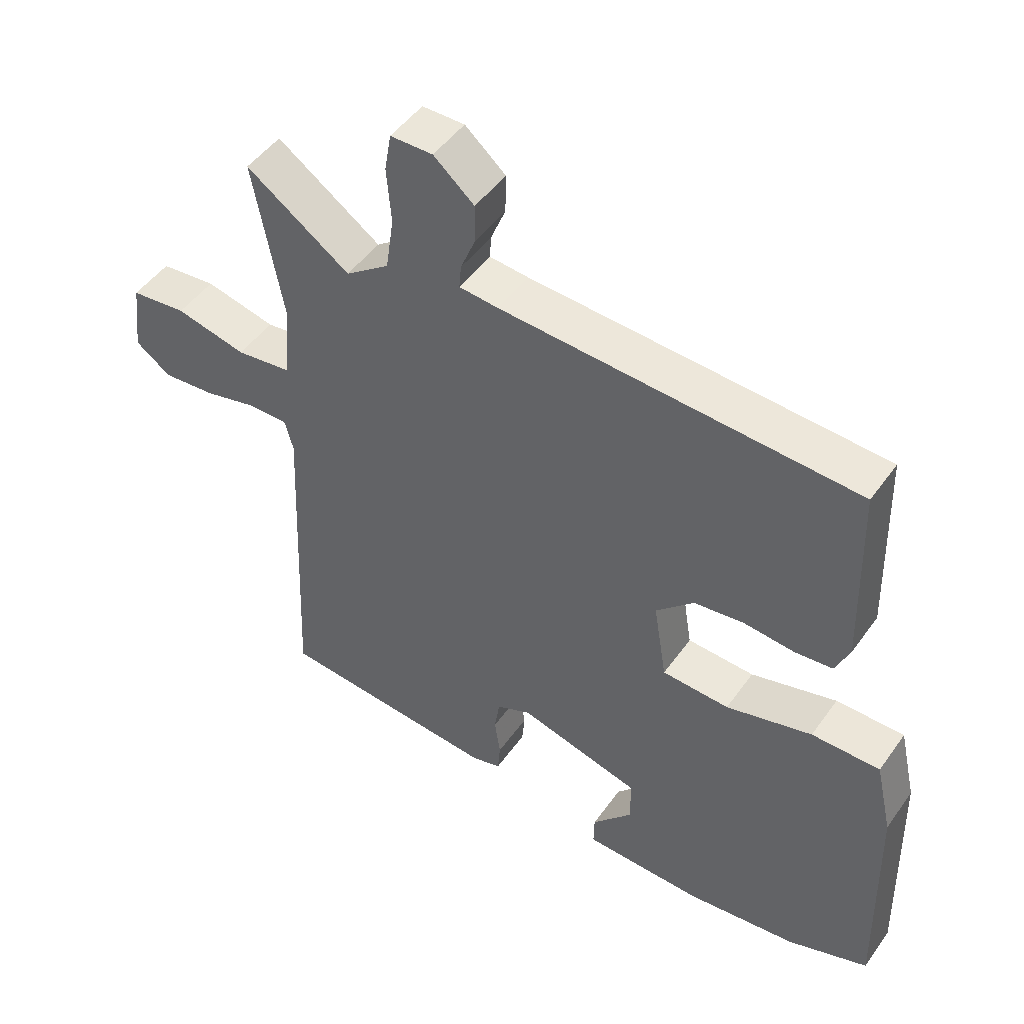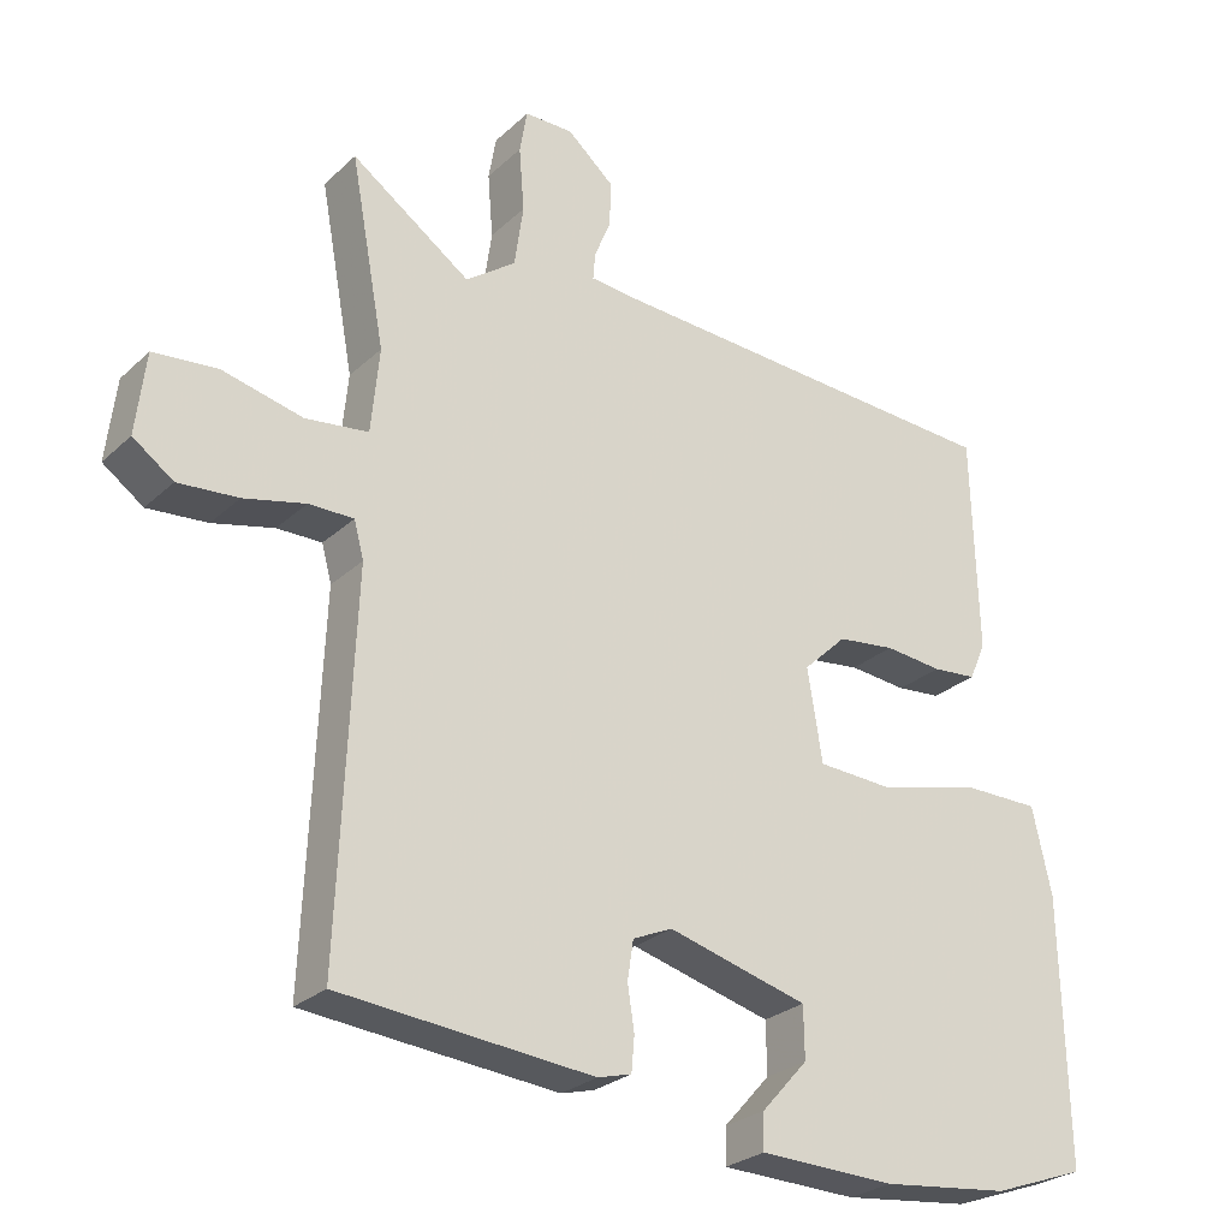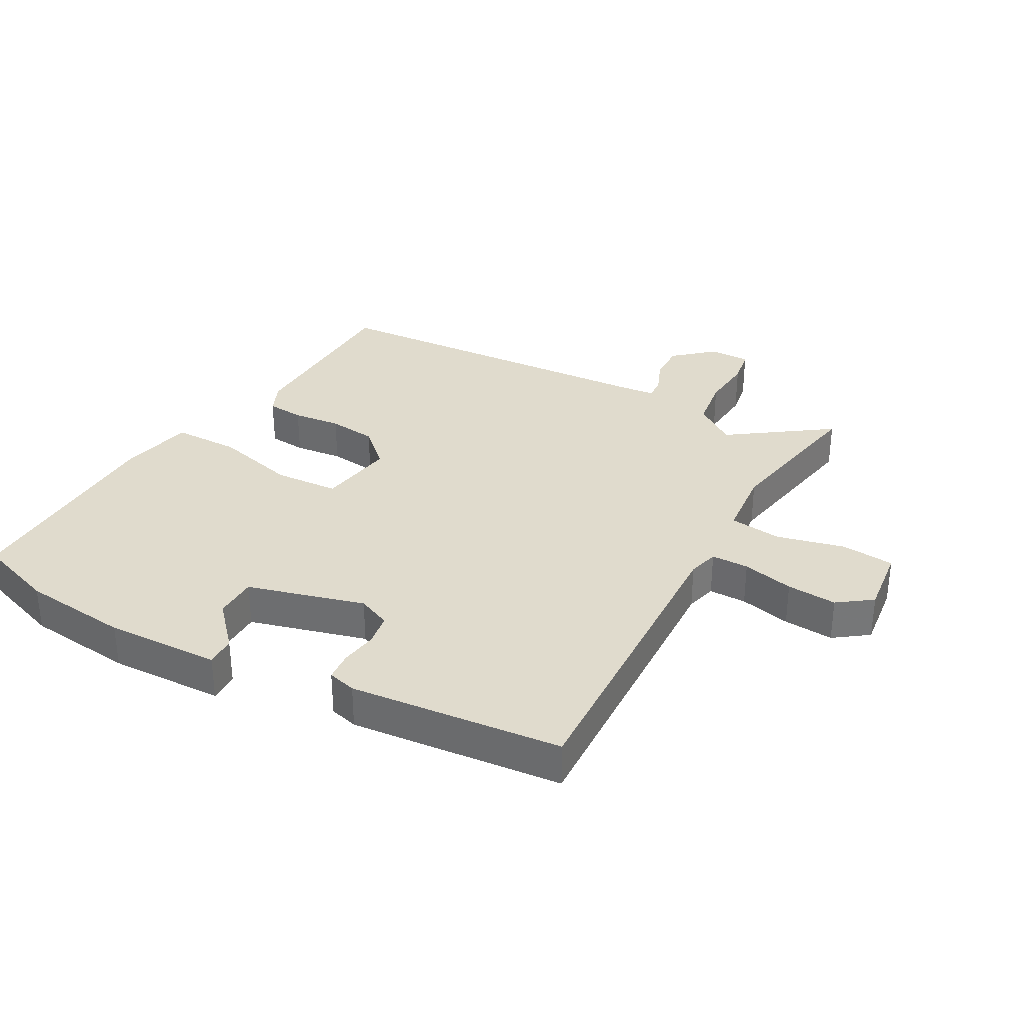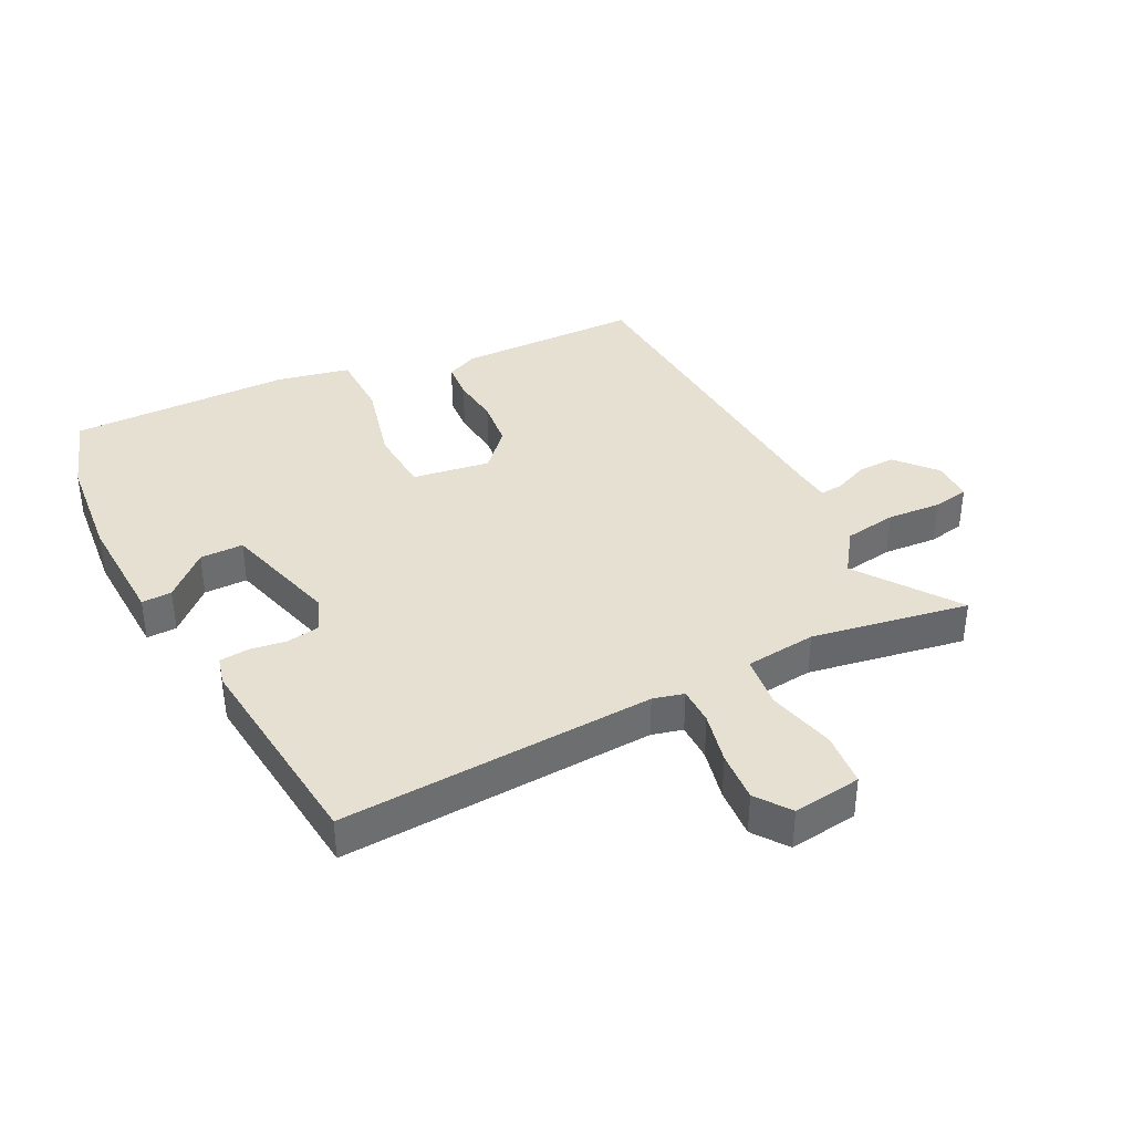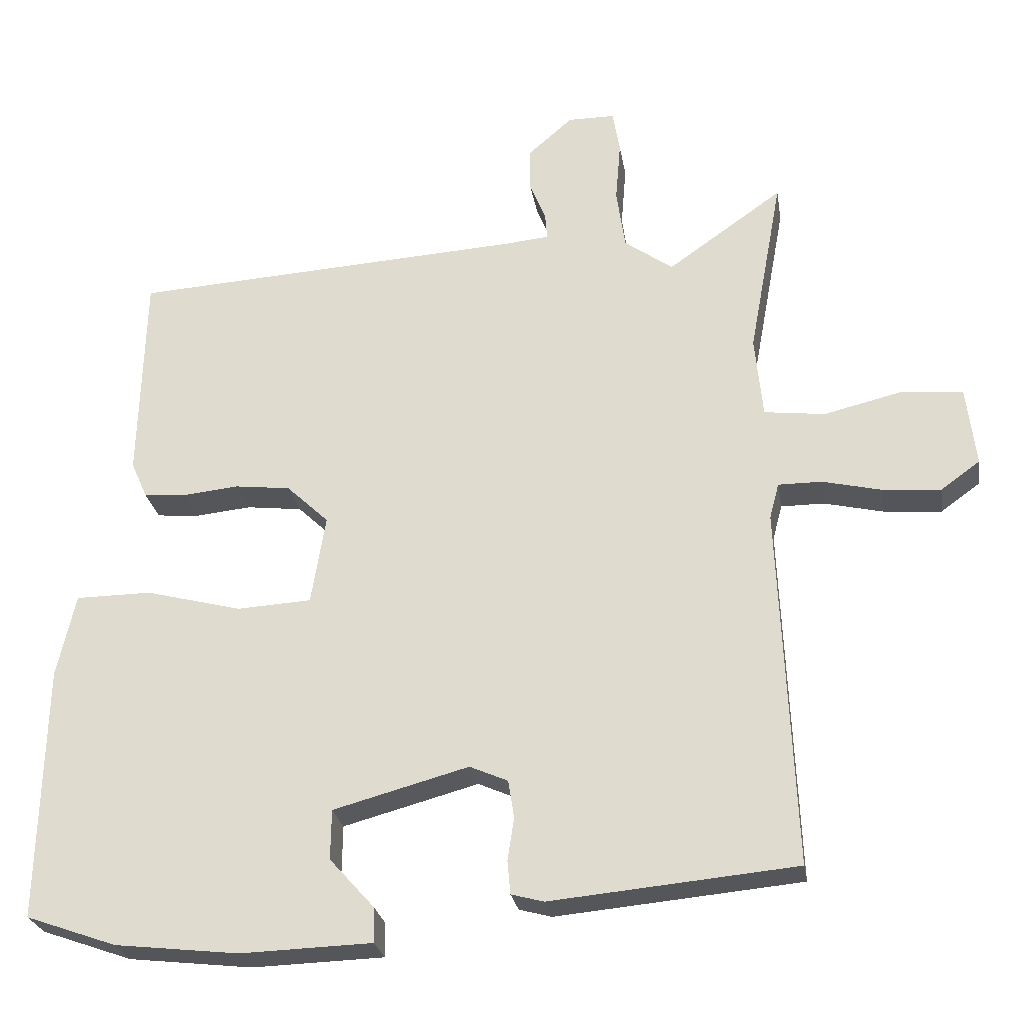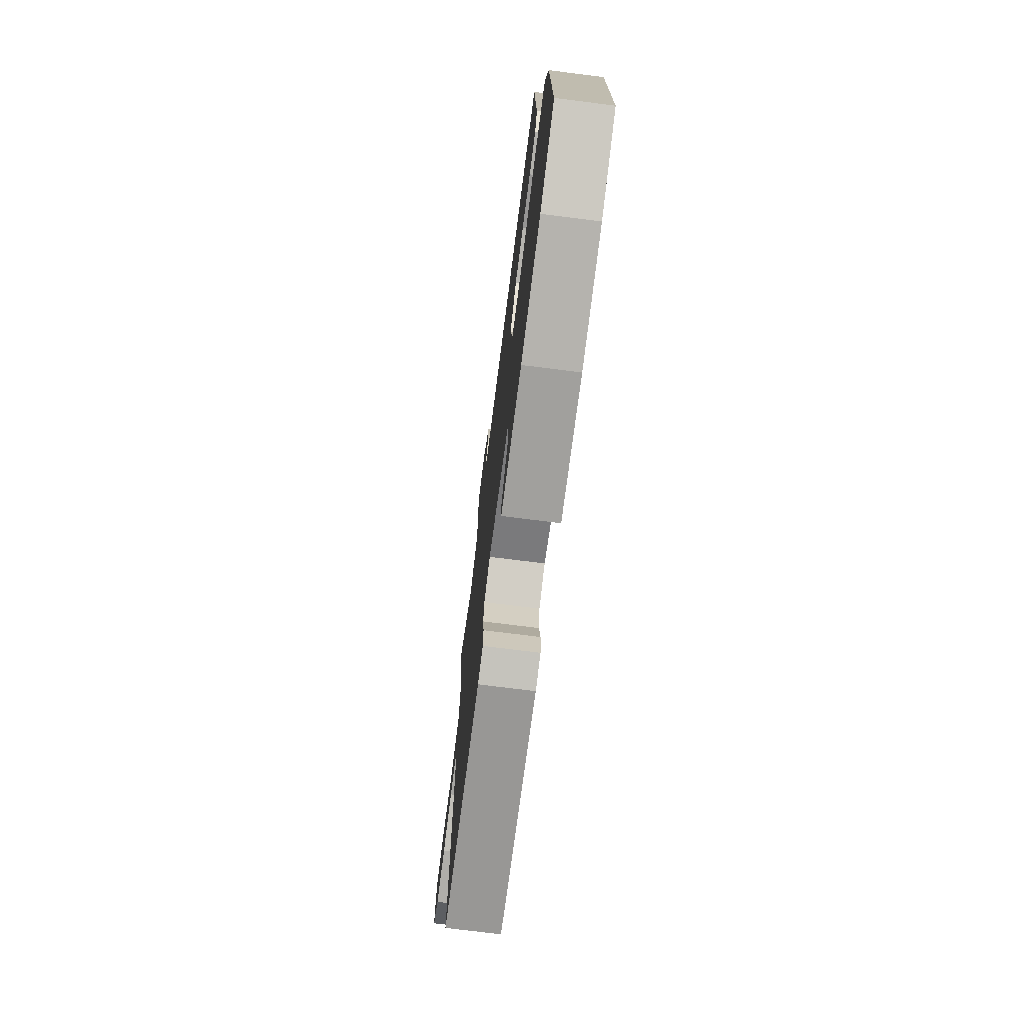
<metadata>
{"format":"obj","ext":"obj","renderer":"f3d","projection":"perspective","resolution":1024,"background":"white","views":[{"elev":48.0,"azim":33.7,"up":"+Z"},{"elev":-26.4,"azim":-35.4,"up":"+Z"},{"elev":33.3,"azim":-151.1,"up":"+Y"},{"elev":38.3,"azim":-117.3,"up":"+Y"},{"elev":-25.7,"azim":-170.9,"up":"+Z"},{"elev":-73.6,"azim":82.8,"up":"+Z"}]}
</metadata>
<code>
v -0.499 0.07 0.566
v -0.34 0.07 0.454
v -0.273 0.07 0.502
v -0.261 0.07 0.585
v -0.268 0.07 0.67
v -0.258 0.07 0.728
v -0.193 0.07 0.728
v -0.131 0.07 0.674
v -0.132 0.07 0.614
v -0.154 0.07 0.56
v -0.157 0.07 0.524
v -0.097 0.07 0.518
v 0.448 0.07 0.484
v 0.456 0.07 0.194
v 0.434 0.07 0.144
v 0.375 0.07 0.139
v 0.298 0.07 0.147
v 0.221 0.07 0.138
v 0.163 0.07 0.083
v 0.183 0.07 -0.04
v 0.286 0.07 -0.046
v 0.418 0.07 -0.012
v 0.523 0.07 -0.013
v 0.549 0.07 -0.128
v 0.557 0.07 -0.48
v 0.432 0.07 -0.524
v 0.261 0.07 -0.543
v 0.079 0.07 -0.537
v 0.08 0.07 -0.489
v 0.142 0.07 -0.42
v 0.141 0.07 -0.351
v -0.046 0.07 -0.3
v -0.099 0.07 -0.323
v -0.107 0.07 -0.375
v -0.098 0.07 -0.434
v -0.102 0.07 -0.48
v -0.147 0.07 -0.492
v -0.486 0.07 -0.46
v -0.465 0.07 0.04
v -0.478 0.07 0.089
v -0.538 0.07 0.089
v -0.62 0.07 0.07
v -0.7 0.07 0.064
v -0.754 0.07 0.103
v -0.741 0.07 0.212
v -0.656 0.07 0.22
v -0.548 0.07 0.194
v -0.464 0.07 0.204
v -0.453 0.07 0.317
v -0.499 0 0.566
v -0.34 0 0.454
v -0.273 0 0.502
v -0.261 0 0.585
v -0.268 0 0.67
v -0.258 0 0.728
v -0.193 0 0.728
v -0.131 0 0.674
v -0.132 0 0.614
v -0.154 0 0.56
v -0.157 0 0.524
v -0.097 0 0.518
v 0.448 0 0.484
v 0.456 0 0.194
v 0.434 0 0.144
v 0.375 0 0.139
v 0.298 0 0.147
v 0.221 0 0.138
v 0.163 0 0.083
v 0.183 0 -0.04
v 0.286 0 -0.046
v 0.418 0 -0.012
v 0.523 0 -0.013
v 0.549 0 -0.128
v 0.557 0 -0.48
v 0.432 0 -0.524
v 0.261 0 -0.543
v 0.079 0 -0.537
v 0.08 0 -0.489
v 0.142 0 -0.42
v 0.141 0 -0.351
v -0.046 0 -0.3
v -0.099 0 -0.323
v -0.107 0 -0.375
v -0.098 0 -0.434
v -0.102 0 -0.48
v -0.147 0 -0.492
v -0.486 0 -0.46
v -0.465 0 0.04
v -0.478 0 0.089
v -0.538 0 0.089
v -0.62 0 0.07
v -0.7 0 0.064
v -0.754 0 0.103
v -0.741 0 0.212
v -0.656 0 0.22
v -0.548 0 0.194
v -0.464 0 0.204
v -0.453 0 0.317
f 45 46 47
f 44 45 47
f 43 44 47
f 42 43 47
f 41 42 47
f 40 41 47 48
f 39 40 48
f 37 38 39
f 36 37 39
f 35 36 39
f 34 35 39
f 39 48 49
f 34 39 49
f 33 34 49
f 28 29 30
f 27 28 30
f 26 27 30
f 25 26 30
f 24 25 30
f 23 24 30
f 23 30 31
f 22 23 31
f 21 22 31
f 20 21 31 32
f 15 16 17
f 14 15 17
f 13 14 17
f 12 13 17
f 11 12 17 18
f 8 9 10
f 7 8 10
f 6 7 10
f 5 6 10
f 4 5 10
f 3 4 10 11
f 11 18 19
f 3 11 19
f 2 3 19
f 32 33 49
f 20 32 49
f 19 20 49
f 2 19 49
f 1 2 49
f 96 95 94
f 96 94 93
f 96 93 92
f 96 92 91
f 96 91 90
f 97 96 90 89
f 97 89 88
f 88 87 86
f 88 86 85
f 88 85 84
f 88 84 83
f 98 97 88
f 98 88 83
f 98 83 82
f 79 78 77
f 79 77 76
f 79 76 75
f 79 75 74
f 79 74 73
f 79 73 72
f 80 79 72
f 80 72 71
f 80 71 70
f 81 80 70 69
f 66 65 64
f 66 64 63
f 66 63 62
f 66 62 61
f 67 66 61 60
f 59 58 57
f 59 57 56
f 59 56 55
f 59 55 54
f 59 54 53
f 60 59 53 52
f 68 67 60
f 68 60 52
f 68 52 51
f 98 82 81
f 98 81 69
f 98 69 68
f 98 68 51
f 98 51 50
f 1 50 51 2
f 2 51 52 3
f 3 52 53 4
f 4 53 54 5
f 5 54 55 6
f 6 55 56 7
f 7 56 57 8
f 8 57 58 9
f 9 58 59 10
f 10 59 60 11
f 11 60 61 12
f 12 61 62 13
f 13 62 63 14
f 14 63 64 15
f 15 64 65 16
f 16 65 66 17
f 17 66 67 18
f 18 67 68 19
f 19 68 69 20
f 20 69 70 21
f 21 70 71 22
f 22 71 72 23
f 23 72 73 24
f 24 73 74 25
f 25 74 75 26
f 26 75 76 27
f 27 76 77 28
f 28 77 78 29
f 29 78 79 30
f 30 79 80 31
f 31 80 81 32
f 32 81 82 33
f 33 82 83 34
f 34 83 84 35
f 35 84 85 36
f 36 85 86 37
f 37 86 87 38
f 38 87 88 39
f 39 88 89 40
f 40 89 90 41
f 41 90 91 42
f 42 91 92 43
f 43 92 93 44
f 44 93 94 45
f 45 94 95 46
f 46 95 96 47
f 47 96 97 48
f 48 97 98 49
f 49 98 50 1

</code>
